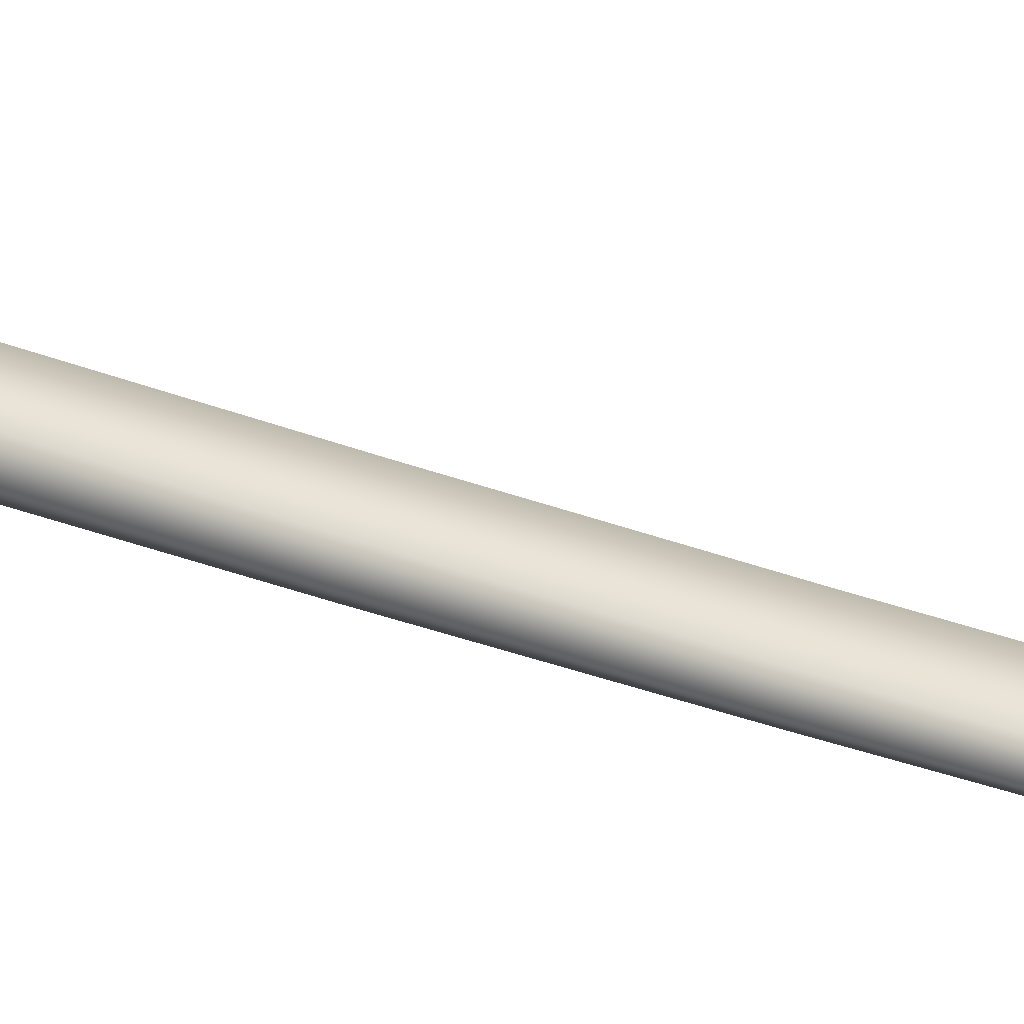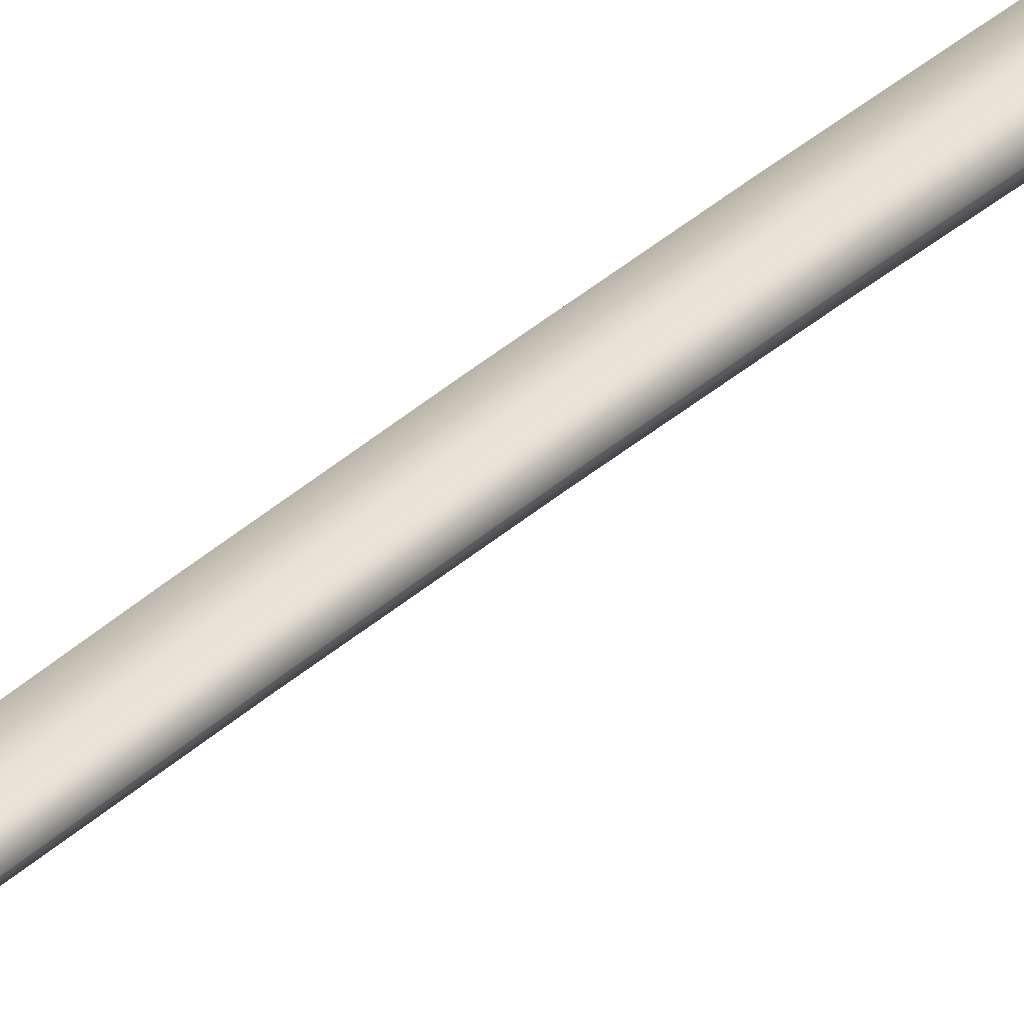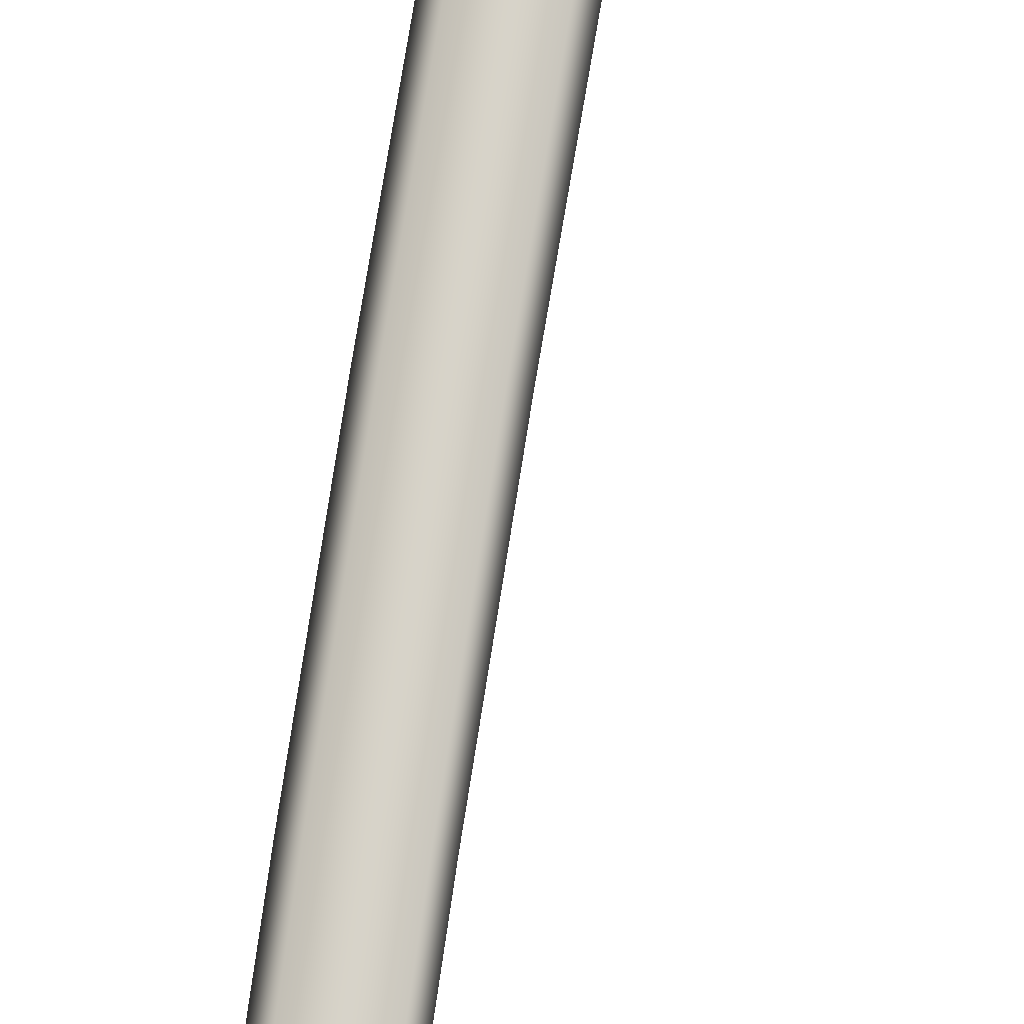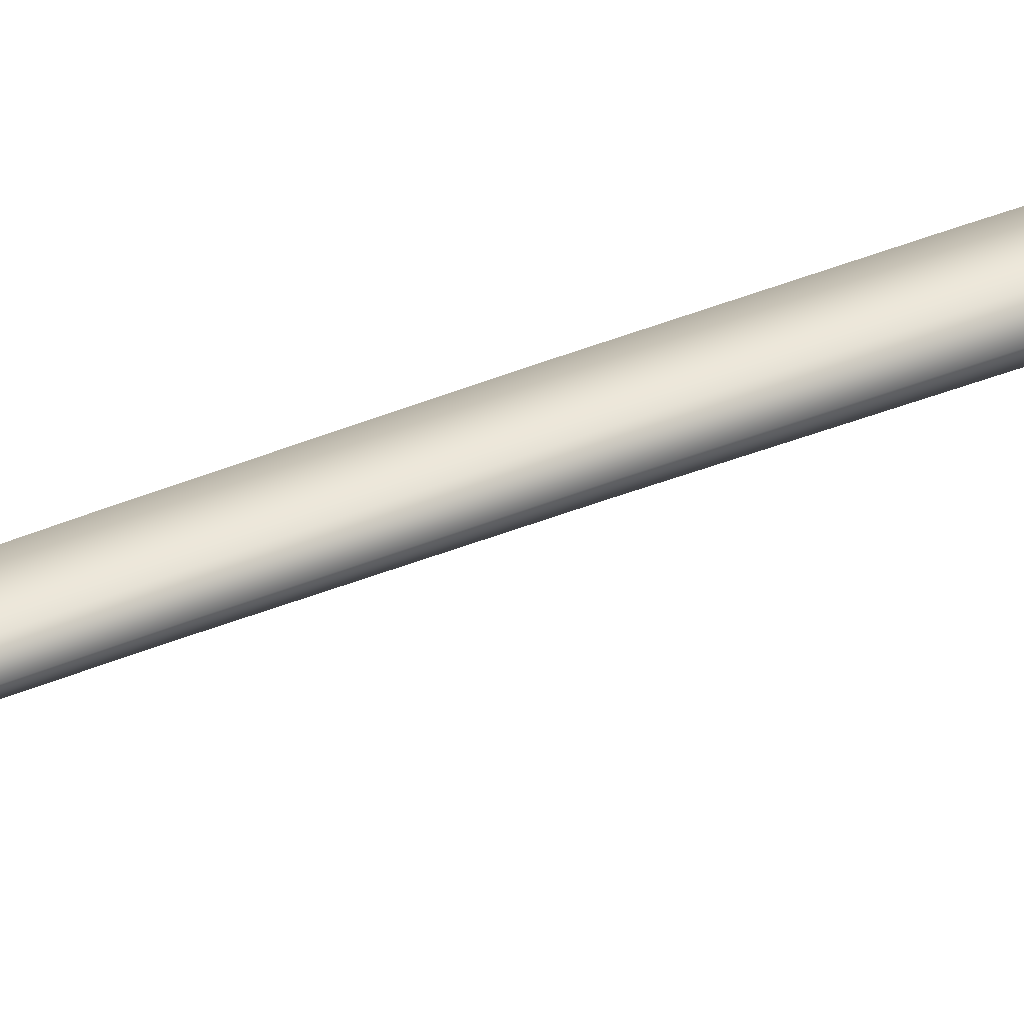
<metadata>
{"format":"obj","ext":"obj","renderer":"f3d","projection":"perspective","resolution":1024,"background":"white","views":[{"elev":39.4,"azim":-62.2,"up":"+Z"},{"elev":33.1,"azim":41.5,"up":"+Z"},{"elev":76.6,"azim":12.4,"up":"+Z"},{"elev":37.4,"azim":64.9,"up":"+Z"}]}
</metadata>
<code>
o Cube.031
v 0.1116 -1.282 0.004625
v 0.1116 -1.282 -0.004625
v 0.1176 -1.295 0
v -0.02173 0.01778 0
v -0.01468 0.01778 -0.0134
v 0.01468 0.01778 -0.0134
v 0.02173 0.01778 0
v 0.01468 0.01778 0.0134
v -0.01468 0.01778 0.0134
v -0.0442 0.01778 0
v -0.02985 0.01778 -0.03811
v 0.02985 0.01778 -0.03811
v 0.0442 0.01778 0
v 0.02985 0.01778 0.03811
v -0.02985 0.01778 0.03811
v -0.0442 0.02873 0
v -0.02985 0.02873 -0.03811
v 0.02985 0.02873 -0.03811
v 0.0442 0.02873 0
v 0.02985 0.02873 0.03811
v -0.02985 0.02873 0.03811
v -0.01157 0.02474 0.0134
v -0.01157 0.02474 -0.0134
v 0.01157 0.02474 0.0134
v 0.01157 0.02474 -0.0134
v -0.01713 0.02474 0
v 0.01713 0.02474 0
v -0.01713 0.3598 0
v -0.01157 0.3598 -0.0134
v 0.01157 0.3598 -0.0134
v 0.01713 0.3598 0
v 0.01157 0.3598 0.0134
v -0.01157 0.3598 0.0134
v 0 0.02474 -0.0134
v 0 0.02474 0.0134
v 0 0.3598 -0.0134
v 0 0.3598 0.0134
v -0.01713 0.3598 0
v -0.01157 0.3598 -0.0134
v 0.01157 0.3598 -0.0134
v 0.01713 0.3598 0
v 0.01157 0.3598 0.0134
v -0.01157 0.3598 0.0134
v 0 0.3598 -0.0134
v 0 0.3598 0.0134
v 0 0.3598 0
v -0.02016 0.3441 0
v -0.01361 0.3392 -0.01577
v 0.01361 0.3392 -0.01577
v 0.02016 0.3441 0
v 0.01361 0.3392 0.01577
v -0.01361 0.3392 0.01577
v 0 0.3237 -0.01577
v 0 0.3237 0.01577
v 0 0.3237 0
v -0.02016 0.3991 0
v -0.01361 0.3857 -0.01577
v 0 0.3853 -0.01577
v 0.01361 0.3857 -0.01577
v 0.02016 0.3991 0
v 0.01361 0.3857 0.01577
v 0 0.3853 0.01577
v -0.01361 0.3857 0.01577
v 0 0.3991 0
v 0.07123 -1.202 0.004932
v 0.09956 -1.275 0.004676
v 0.0821 -1.249 0.004793
v 0.09956 -1.275 -0.004676
v 0.07123 -1.202 -0.004932
v 0.0821 -1.249 -0.004793
v 0.09372 -1.284 0
v 0.0643 -1.202 0
v 0.07593 -1.256 0
v 0.105 -1.194 0
v 0.1004 -1.195 0.005241
v 0.1004 -1.195 -0.005241
v 0.1066 -1.244 0.004909
v 0.1111 -1.244 0
v 0.1066 -1.244 -0.004909
v 0.0919 -1.083 0
v 0.07983 -0.9723 0
v 0.06878 -0.8614 0
v 0.05878 -0.7506 0
v 0.04987 -0.6399 0
v 0.04209 -0.5294 0
v 0.0355 -0.4192 0
v 0.03013 -0.3093 0
v 0.02604 -0.1999 0
v 0.02328 -0.09088 0
v 0.0871 -1.084 -0.005983
v 0.07481 -0.9728 -0.006725
v 0.06354 -0.8618 -0.007467
v 0.05331 -0.751 -0.008209
v 0.04418 -0.6402 -0.008951
v 0.03618 -0.5297 -0.009693
v 0.02935 -0.4194 -0.01043
v 0.02375 -0.3095 -0.01118
v 0.01943 -0.2 -0.01192
v 0.01643 -0.09092 -0.01266
v -0.01305 -0.09141 0.01263
v -0.01001 -0.2012 0.01186
v -0.00565 -0.3114 0.01109
v -9e-06 -0.422 0.01032
v 0.006858 -0.5329 0.009552
v 0.0149 -0.6441 0.008782
v 0.02407 -0.7555 0.008012
v 0.03433 -0.867 0.007242
v 0.04564 -0.9786 0.006472
v 0.05795 -1.09 0.005702
v -0.02012 -0.09143 0
v -0.01706 -0.2013 0
v -0.01268 -0.3116 0
v -0.007014 -0.4222 0
v -0.00013 -0.5333 0
v 0.007928 -0.6445 0
v 0.01711 -0.756 0
v 0.02738 -0.8676 0
v 0.0387 -0.9792 0
v 0.05101 -1.091 0
v -0.01305 -0.09141 -0.01263
v -0.01001 -0.2012 -0.01186
v -0.00565 -0.3114 -0.01109
v -8e-06 -0.422 -0.01032
v 0.006858 -0.5329 -0.009552
v 0.0149 -0.6441 -0.008782
v 0.02407 -0.7555 -0.008012
v 0.03433 -0.867 -0.007242
v 0.04564 -0.9786 -0.006472
v 0.05795 -1.09 -0.005702
v 0.01643 -0.09092 0.01266
v 0.01943 -0.2 0.01192
v 0.02375 -0.3095 0.01118
v 0.02935 -0.4194 0.01043
v 0.03618 -0.5297 0.009693
v 0.04418 -0.6402 0.008951
v 0.05331 -0.751 0.008209
v 0.06354 -0.8618 0.007467
v 0.07481 -0.9728 0.006725
v 0.0871 -1.084 0.005983
f 110 100 9 4
f 99 120 5 6
f 7 4 9 8
f 6 5 4 7
f 130 89 7 8
f 2 3 71 68
f 89 99 6 7
f 3 1 66 71
f 120 110 4 5
f 13 14 15 10
f 12 13 10 11
f 19 16 21 20
f 18 17 16 19
f 10 15 21 16
f 14 13 19 20
f 11 10 16 17
f 13 12 18 19
f 15 14 20 21
f 12 11 17 18
f 28 29 23 26
f 33 28 26 22
f 37 33 22 35
f 32 37 35 24
f 31 32 24 27
f 30 31 27 25
f 36 30 25 34
f 29 36 34 23
f 46 38 43 45
f 44 39 38 46
f 40 44 46 41
f 41 46 45 42
f 55 54 52 47
f 53 55 47 48
f 49 50 55 53
f 50 51 54 55
f 64 56 63 62
f 58 57 56 64
f 59 58 64 60
f 60 64 62 61
f 47 52 63 56
f 51 50 60 61
f 48 47 56 57
f 53 48 57 58
f 50 49 59 60
f 52 54 62 63
f 49 53 58 59
f 54 51 61 62
f 72 69 70 73
f 73 70 68 71
f 65 72 73 67
f 67 73 71 66
f 67 66 1 77
f 78 79 76 74
f 77 78 74 75
f 109 65 75 139
f 79 70 69 76
f 1 3 78 77
f 3 2 79 78
f 65 67 77 75
f 2 68 70 79
f 9 100 130 8
f 100 101 131 130
f 101 102 132 131
f 102 103 133 132
f 103 104 134 133
f 104 105 135 134
f 105 106 136 135
f 106 107 137 136
f 107 108 138 137
f 108 109 139 138
f 69 72 119 129
f 129 119 118 128
f 128 118 117 127
f 127 117 116 126
f 126 116 115 125
f 125 115 114 124
f 124 114 113 123
f 123 113 112 122
f 122 112 111 121
f 121 111 110 120
f 74 76 90 80
f 80 90 91 81
f 81 91 92 82
f 82 92 93 83
f 83 93 94 84
f 84 94 95 85
f 85 95 96 86
f 86 96 97 87
f 87 97 98 88
f 88 98 99 89
f 75 74 80 139
f 139 80 81 138
f 138 81 82 137
f 137 82 83 136
f 136 83 84 135
f 135 84 85 134
f 134 85 86 133
f 133 86 87 132
f 132 87 88 131
f 131 88 89 130
f 76 69 129 90
f 90 129 128 91
f 91 128 127 92
f 92 127 126 93
f 93 126 125 94
f 94 125 124 95
f 95 124 123 96
f 96 123 122 97
f 97 122 121 98
f 98 121 120 99
f 72 65 109 119
f 119 109 108 118
f 118 108 107 117
f 117 107 106 116
f 116 106 105 115
f 115 105 104 114
f 114 104 103 113
f 113 103 102 112
f 112 102 101 111
f 111 101 100 110

</code>
